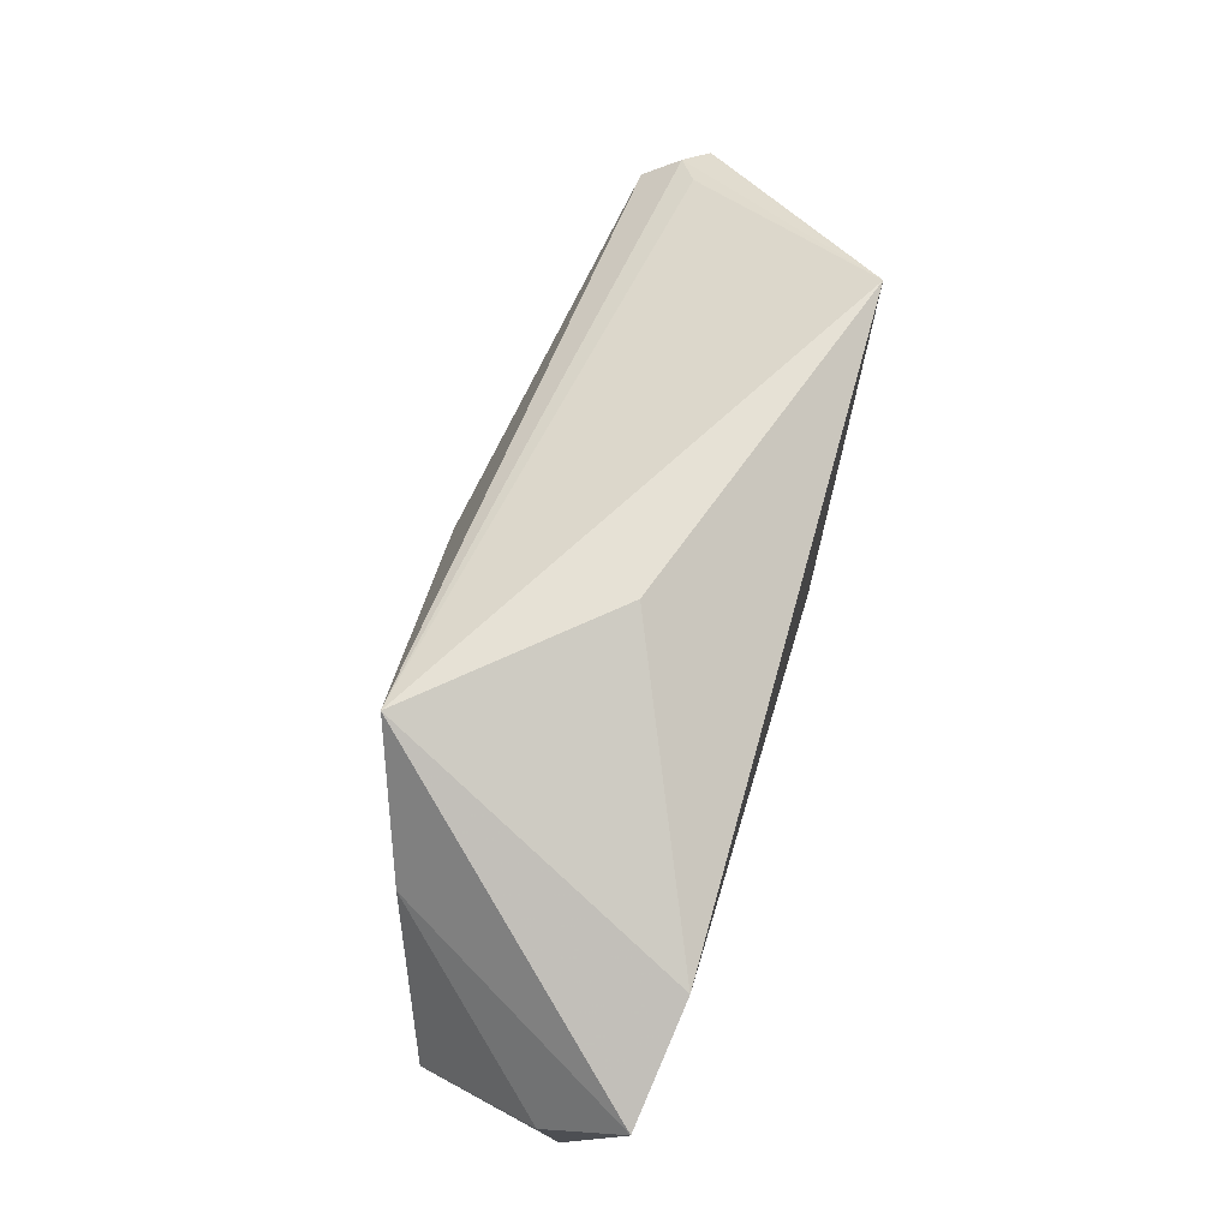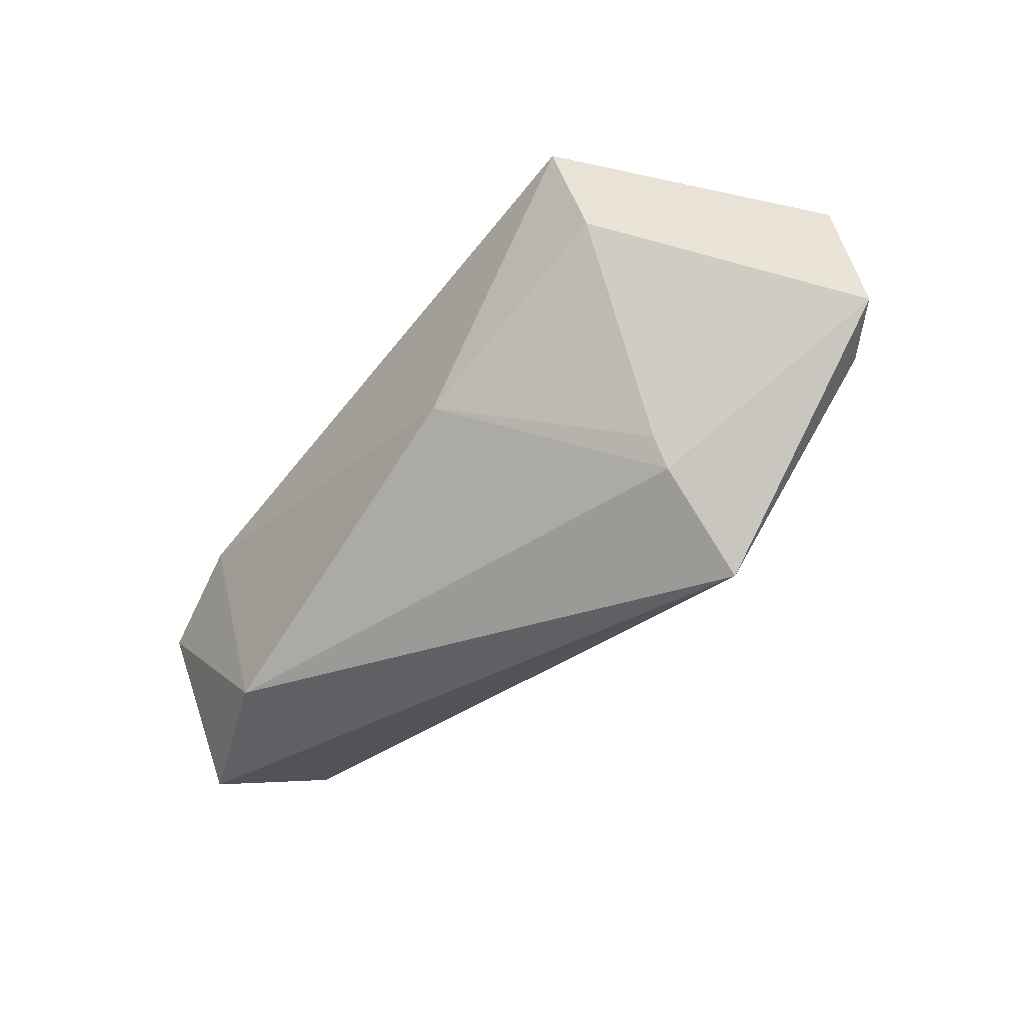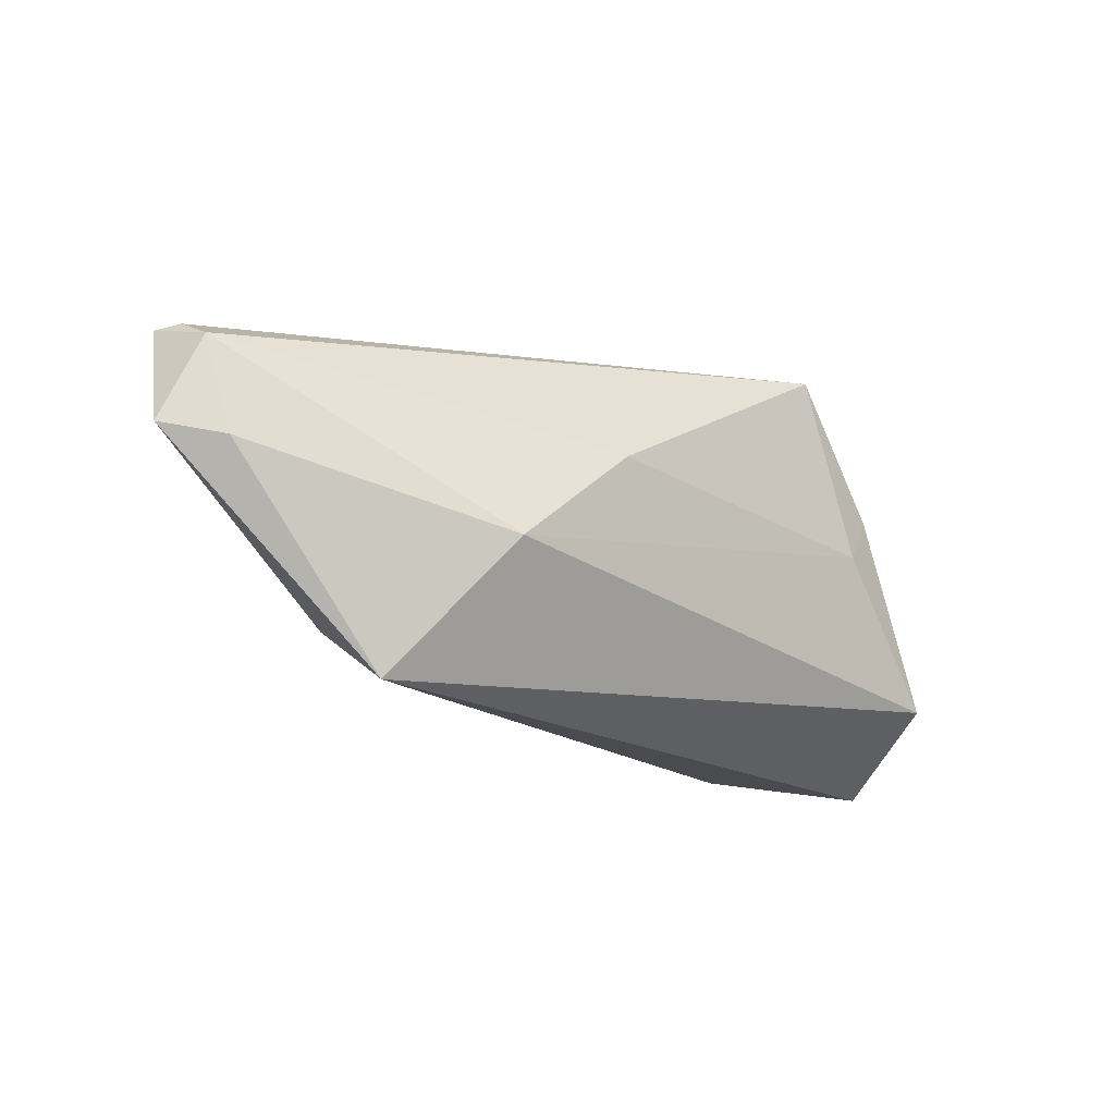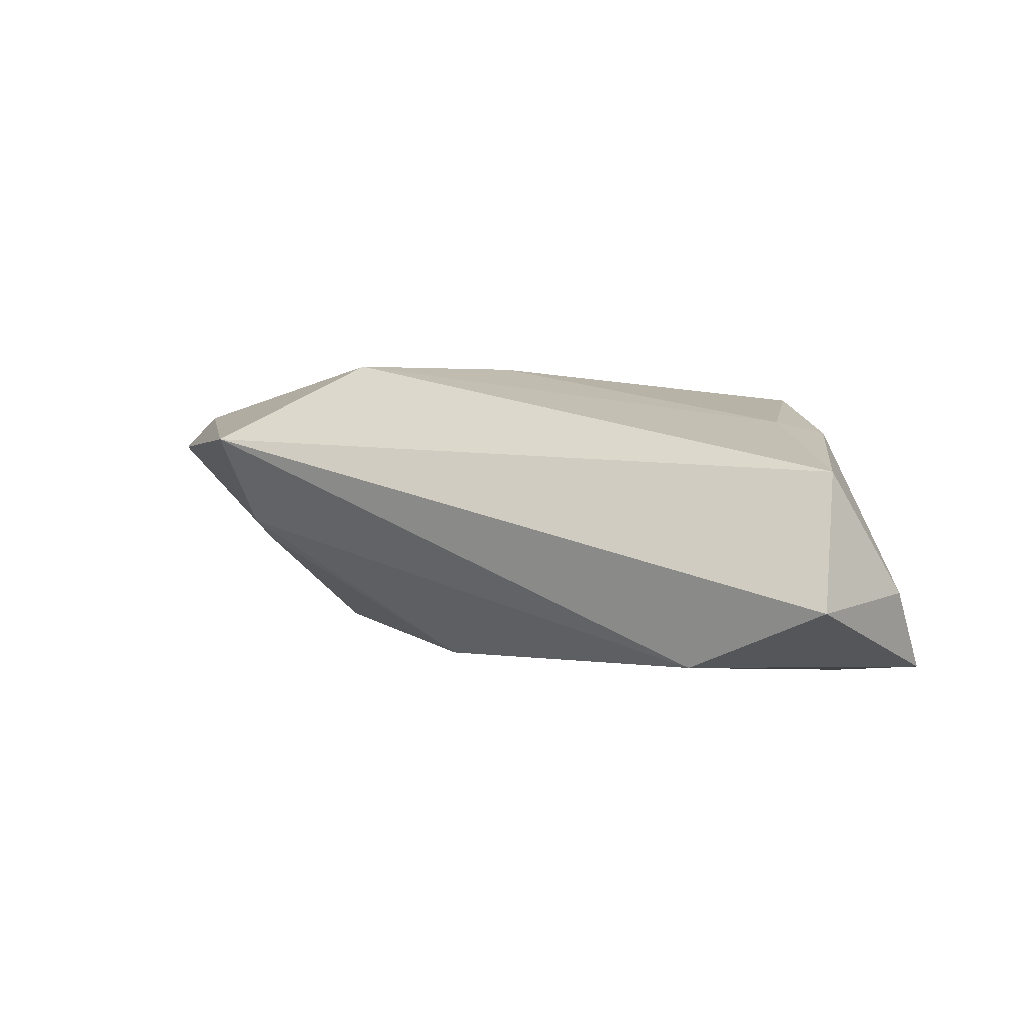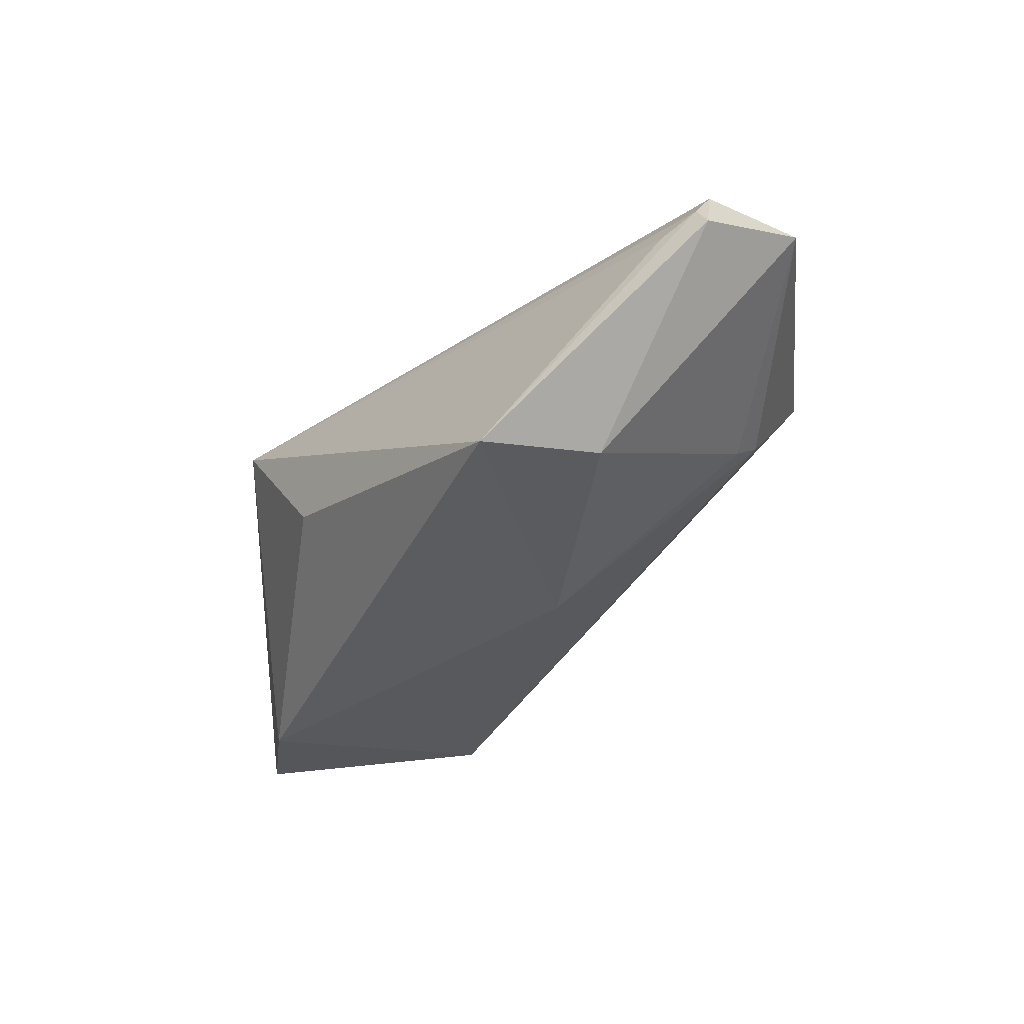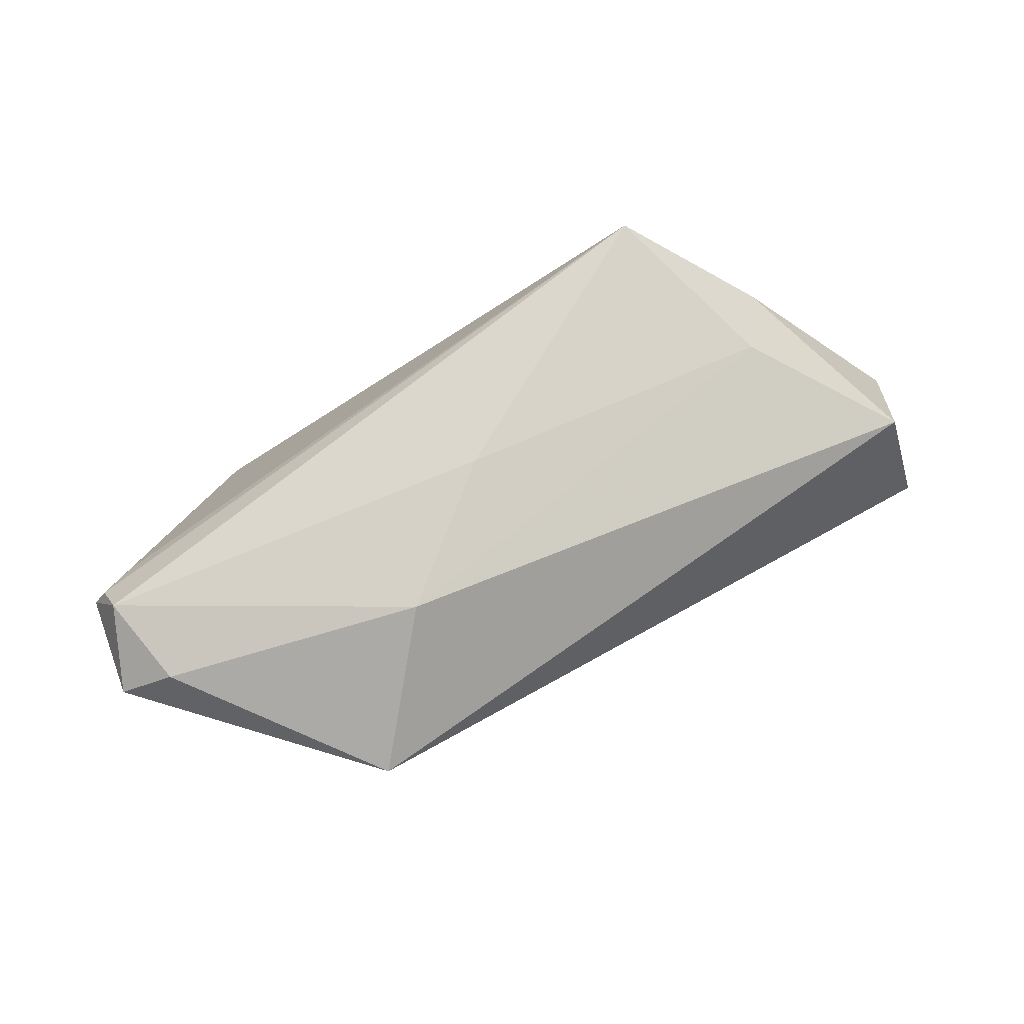
<metadata>
{"format":"obj","ext":"obj","renderer":"f3d","projection":"perspective","resolution":1024,"background":"white","views":[{"elev":64.2,"azim":106.0,"up":"+Y"},{"elev":-44.4,"azim":-128.8,"up":"+Y"},{"elev":-26.4,"azim":-33.7,"up":"+Y"},{"elev":3.1,"azim":32.6,"up":"+Z"},{"elev":-35.0,"azim":-123.9,"up":"+Z"},{"elev":77.3,"azim":-24.1,"up":"+Z"}]}
</metadata>
<code>
v 0.058 0.002853 -0.01788
v 0.03611 -0.02064 -0.01697
v -0.06272 0.008643 0.005913
v 0.03749 0.002835 0.0145
v 0.0531 -0.01453 0.008404
v 0.02803 0.02589 0.01762
v -0.06065 0.008672 0.009101
v -0.06322 -0.005801 0.0102
v -0.05955 0.005237 0.01407
v -0.03562 -0.02115 -0.0002615
v -0.005979 0.001739 0.02223
v 0.008329 0.02602 -0.004666
v -0.05638 0.01102 0.006535
v -0.03378 -0.03118 0.01202
v -0.05595 -0.007423 0.01491
v 0.05557 -0.02188 -0.008735
v -0.0361 -0.01733 -0.002852
v -0.0214 -0.01365 0.02259
v -0.04105 0.01005 -0.01728
v 0.04133 0.009994 0.01295
v 0.0584 -0.004884 -0.007418
v 0.04365 0.009956 -0.02023
v -0.01208 -0.003498 -0.02023
v -0.038 0.02602 -0.02023
f 12 24 6
f 1 6 20
f 24 23 19
f 3 7 24
f 3 19 8
f 24 19 3
f 6 24 13
f 13 7 6
f 24 7 13
f 22 6 1
f 22 12 6
f 24 12 22
f 22 23 24
f 1 2 22
f 22 2 23
f 4 18 5
f 4 20 6
f 5 20 4
f 6 7 9
f 9 15 18
f 8 15 9
f 9 3 8
f 7 3 9
f 1 20 21
f 21 20 5
f 5 18 14
f 18 15 14
f 14 15 8
f 11 4 6
f 18 4 11
f 6 9 11
f 11 9 18
f 5 14 16
f 16 14 2
f 16 21 5
f 16 2 1
f 1 21 16
f 23 2 10
f 2 14 10
f 10 14 8
f 17 19 23
f 23 10 17
f 8 19 17
f 17 10 8

</code>
